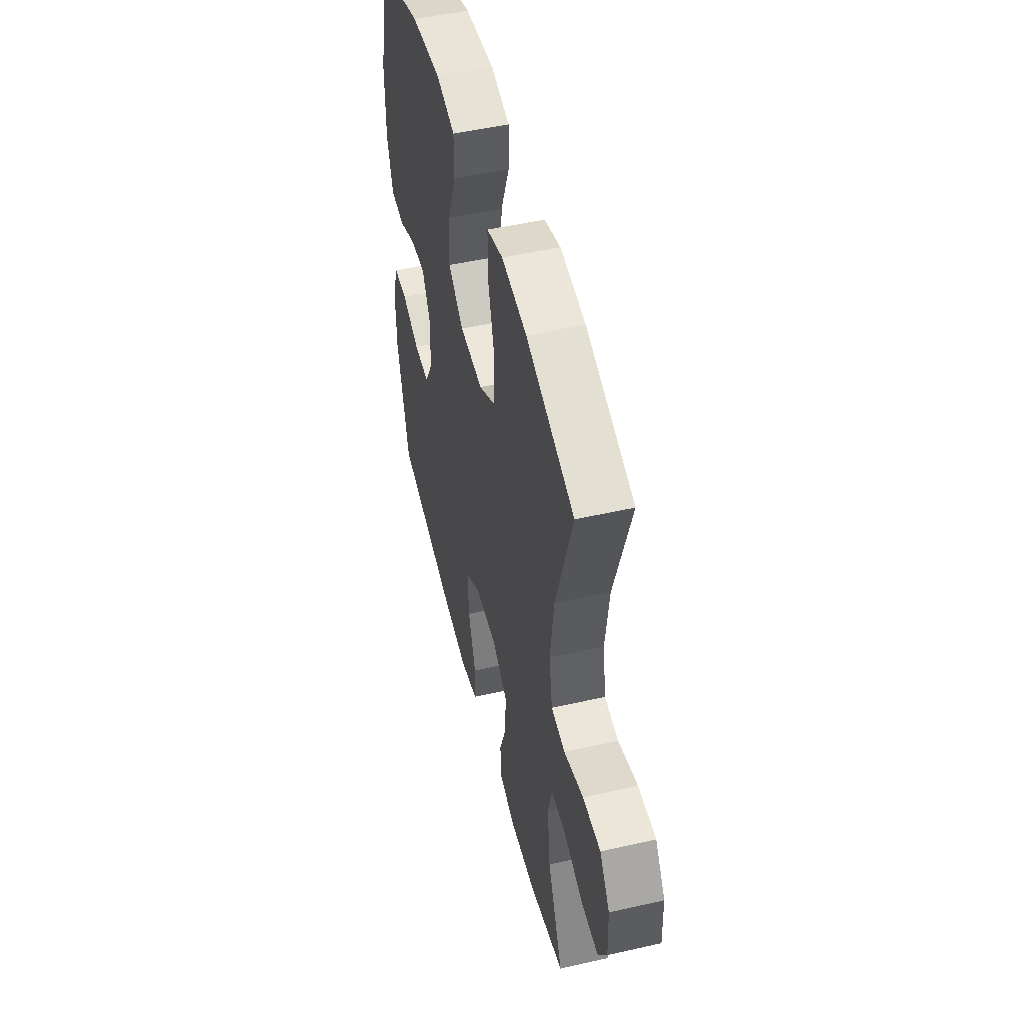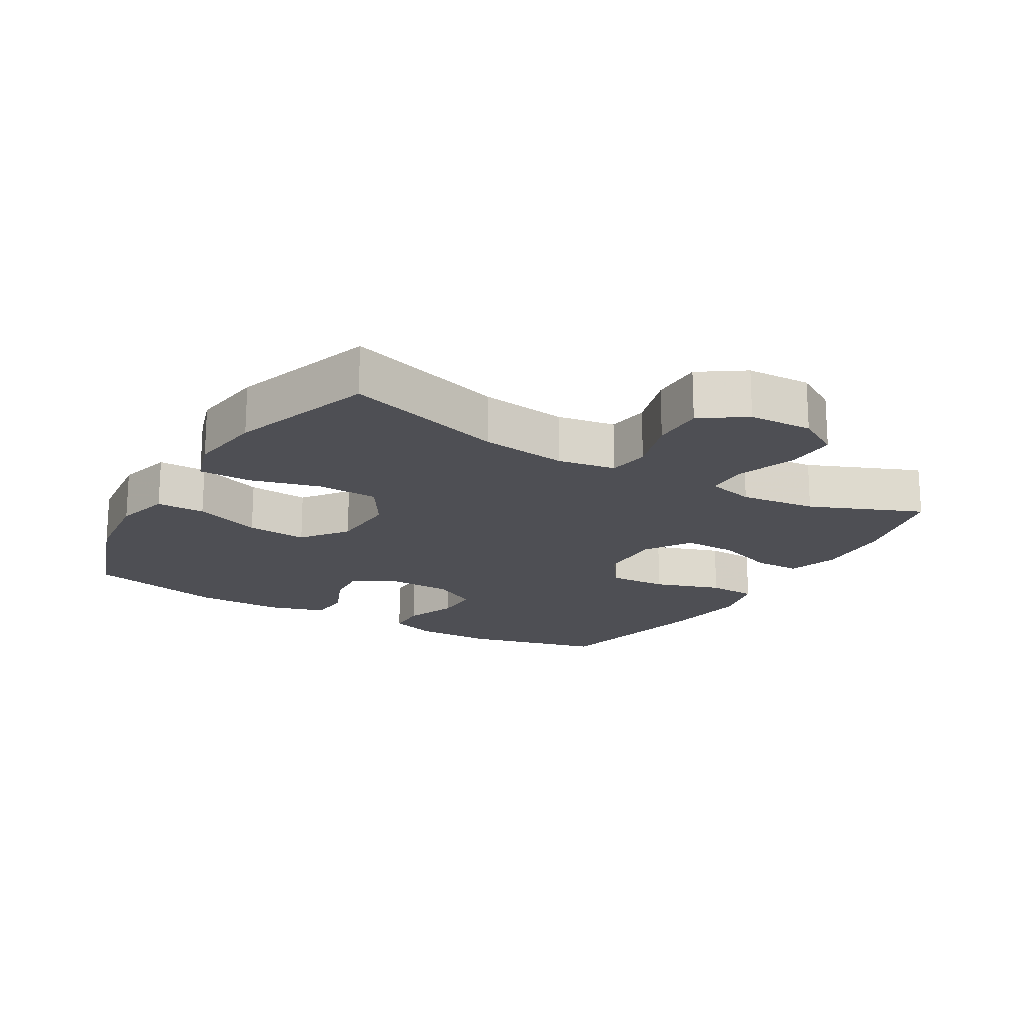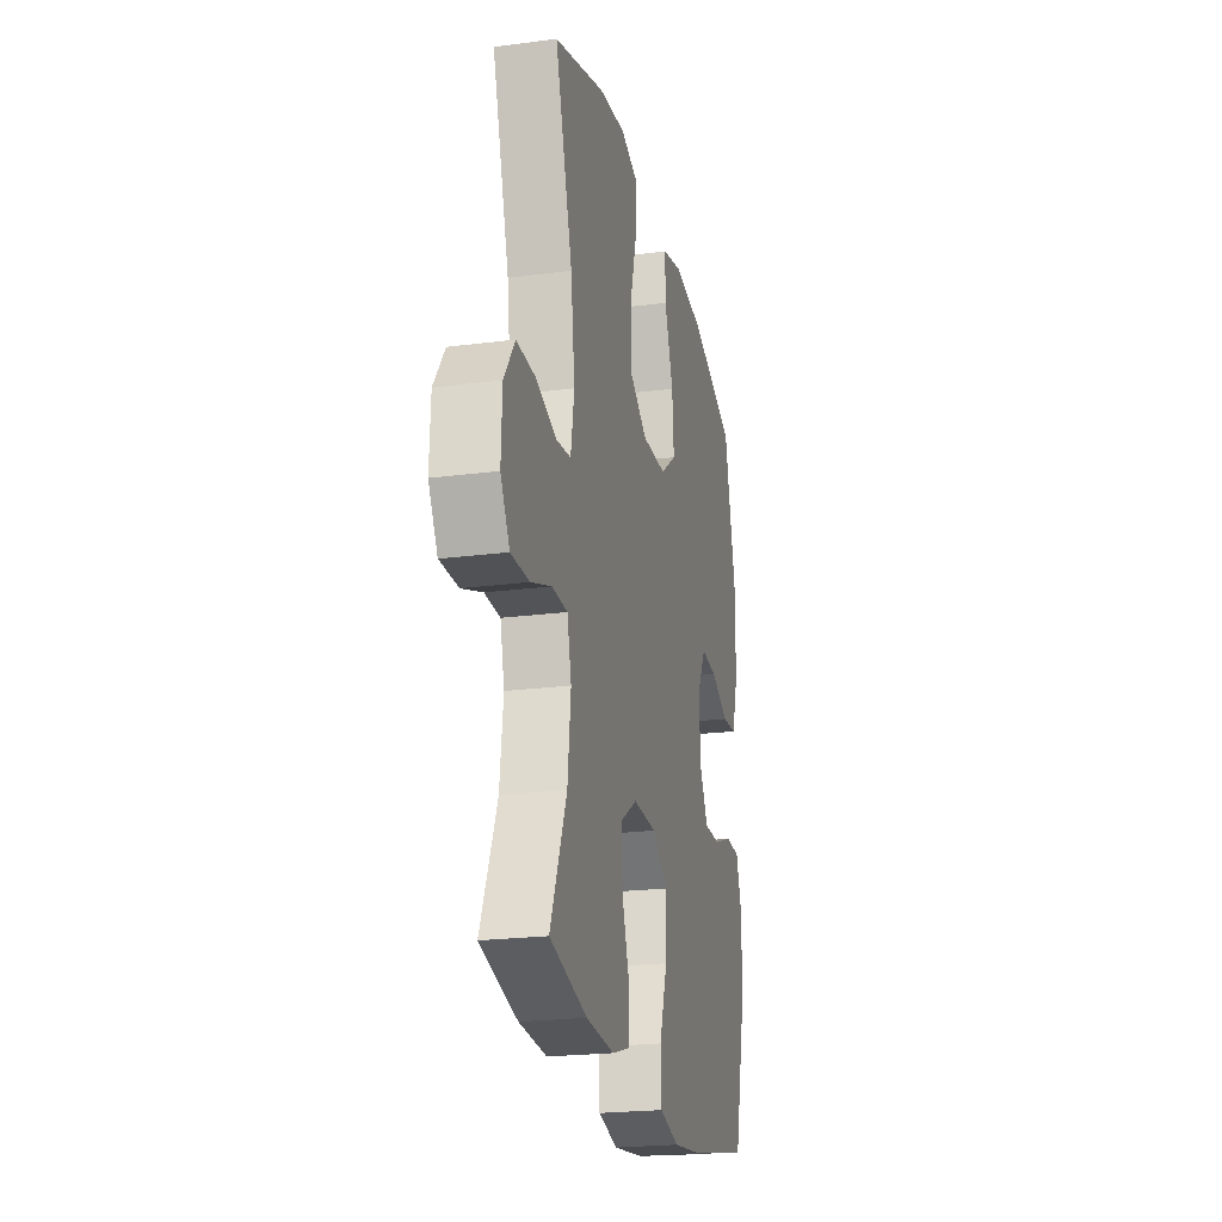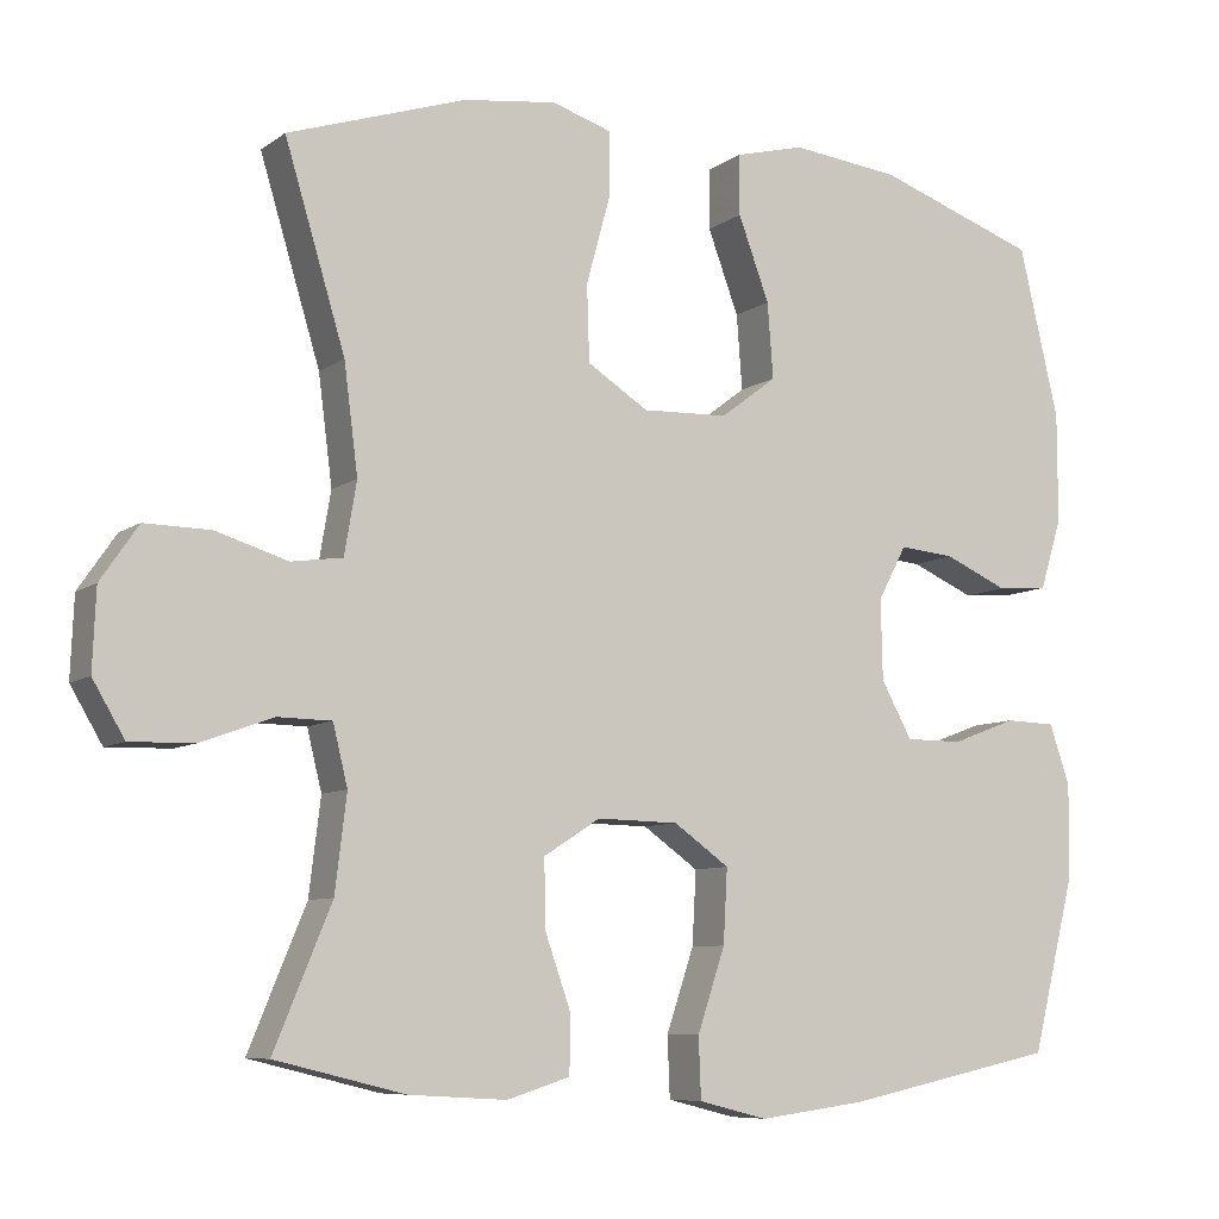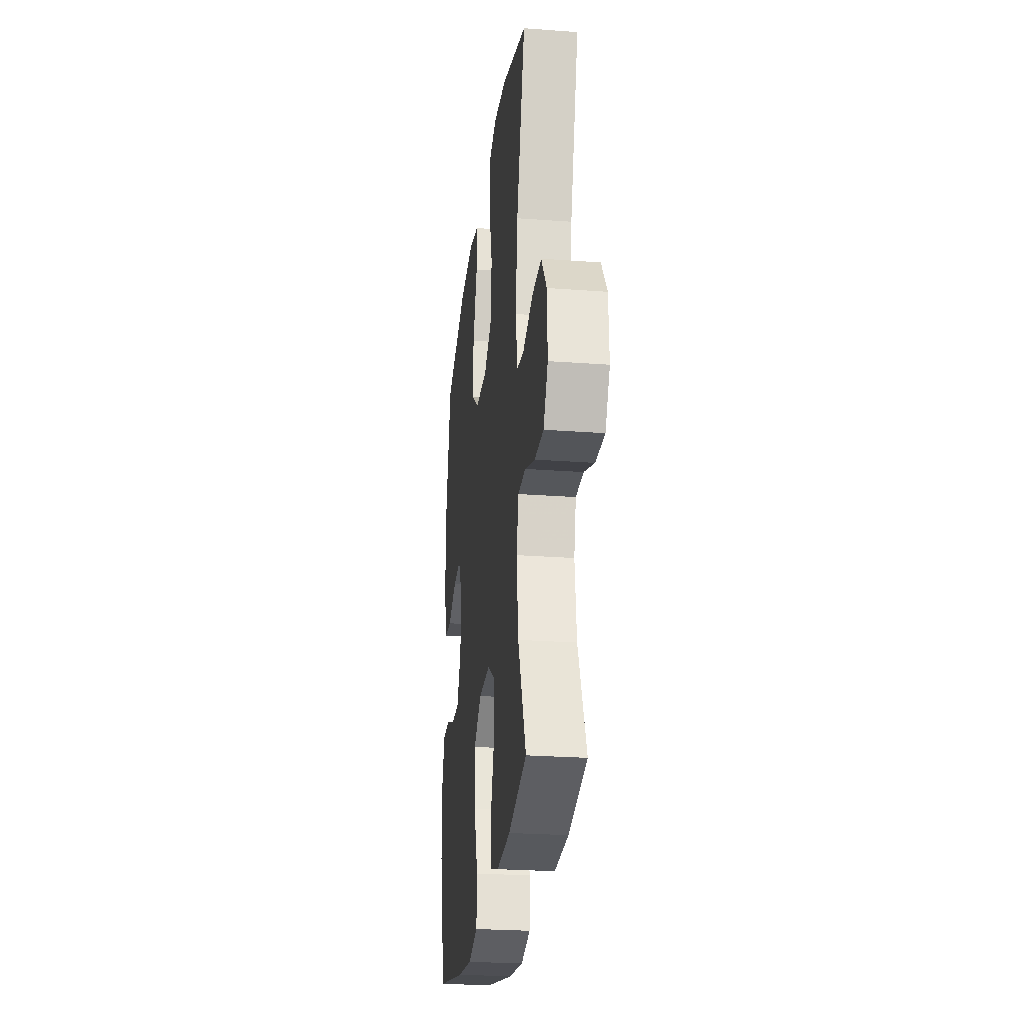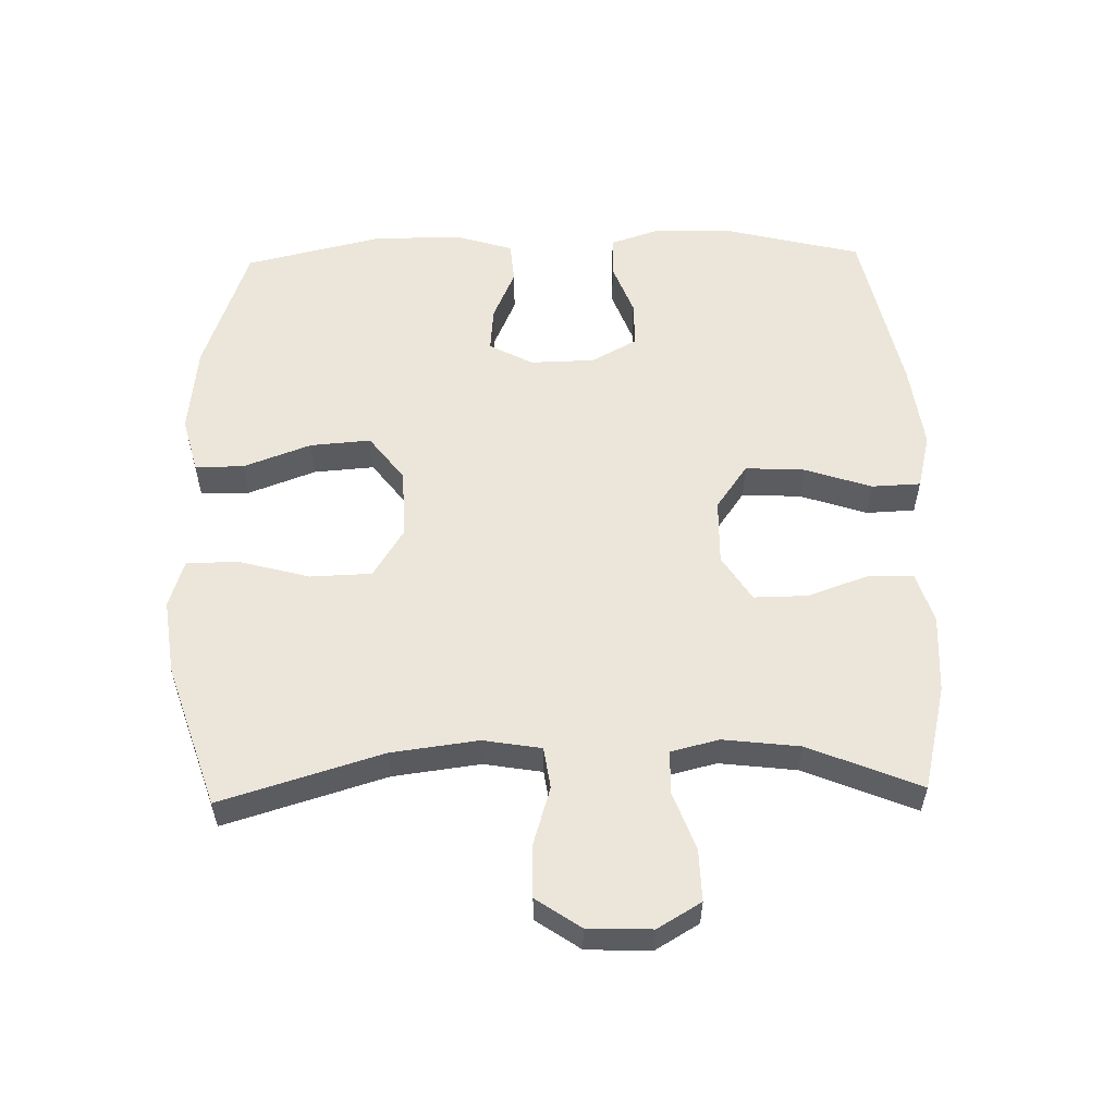
<metadata>
{"format":"obj","ext":"obj","renderer":"f3d","projection":"perspective","resolution":1024,"background":"white","views":[{"elev":50.2,"azim":76.0,"up":"+Z"},{"elev":-18.3,"azim":59.4,"up":"+Y"},{"elev":-22.5,"azim":102.6,"up":"+Z"},{"elev":-8.0,"azim":150.9,"up":"+Z"},{"elev":-25.7,"azim":83.2,"up":"+Z"},{"elev":55.9,"azim":88.6,"up":"+Y"}]}
</metadata>
<code>
v 0.5 0.07 -0.5
v 0.341 0.07 -0.539
v 0.222 0.07 -0.546
v 0.145 0.07 -0.522
v 0.144 0.07 -0.452
v 0.176 0.07 -0.361
v 0.177 0.07 -0.28
v 0.108 0.07 -0.236
v 0.008 0.07 -0.238
v -0.06 0.07 -0.286
v -0.055 0.07 -0.376
v -0.021 0.07 -0.477
v -0.024 0.07 -0.551
v -0.108 0.07 -0.572
v -0.239 0.07 -0.555
v -0.5 0.07 -0.5
v -0.553 0.07 -0.289
v -0.555 0.07 -0.173
v -0.53 0.07 -0.099
v -0.468 0.07 -0.097
v -0.388 0.07 -0.127
v -0.318 0.07 -0.127
v -0.28 0.07 -0.058
v -0.278 0.07 0.04
v -0.313 0.07 0.106
v -0.381 0.07 0.1
v -0.459 0.07 0.066
v -0.522 0.07 0.071
v -0.549 0.07 0.158
v -0.549 0.07 0.292
v -0.5 0.07 0.5
v -0.302 0.07 0.569
v -0.168 0.07 0.584
v -0.083 0.07 0.562
v -0.083 0.07 0.488
v -0.121 0.07 0.386
v -0.128 0.07 0.294
v -0.059 0.07 0.242
v 0.046 0.07 0.238
v 0.121 0.07 0.285
v 0.124 0.07 0.378
v 0.095 0.07 0.484
v 0.095 0.07 0.564
v 0.168 0.07 0.587
v 0.282 0.07 0.572
v 0.5 0.07 0.5
v 0.426 0.07 0.256
v 0.409 0.07 0.124
v 0.424 0.07 0.036
v 0.487 0.07 0.027
v 0.575 0.07 0.054
v 0.655 0.07 0.055
v 0.701 0.07 -0.012
v 0.705 0.07 -0.109
v 0.666 0.07 -0.175
v 0.588 0.07 -0.173
v 0.5 0.07 -0.141
v 0.434 0.07 -0.142
v 0.416 0.07 -0.215
v 0.43 0.07 -0.331
v 0.5 0 -0.5
v 0.341 0 -0.539
v 0.222 0 -0.546
v 0.145 0 -0.522
v 0.144 0 -0.452
v 0.176 0 -0.361
v 0.177 0 -0.28
v 0.108 0 -0.236
v 0.008 0 -0.238
v -0.06 0 -0.286
v -0.055 0 -0.376
v -0.021 0 -0.477
v -0.024 0 -0.551
v -0.108 0 -0.572
v -0.239 0 -0.555
v -0.5 0 -0.5
v -0.553 0 -0.289
v -0.555 0 -0.173
v -0.53 0 -0.099
v -0.468 0 -0.097
v -0.388 0 -0.127
v -0.318 0 -0.127
v -0.28 0 -0.058
v -0.278 0 0.04
v -0.313 0 0.106
v -0.381 0 0.1
v -0.459 0 0.066
v -0.522 0 0.071
v -0.549 0 0.158
v -0.549 0 0.292
v -0.5 0 0.5
v -0.302 0 0.569
v -0.168 0 0.584
v -0.083 0 0.562
v -0.083 0 0.488
v -0.121 0 0.386
v -0.128 0 0.294
v -0.059 0 0.242
v 0.046 0 0.238
v 0.121 0 0.285
v 0.124 0 0.378
v 0.095 0 0.484
v 0.095 0 0.564
v 0.168 0 0.587
v 0.282 0 0.572
v 0.5 0 0.5
v 0.426 0 0.256
v 0.409 0 0.124
v 0.424 0 0.036
v 0.487 0 0.027
v 0.575 0 0.054
v 0.655 0 0.055
v 0.701 0 -0.012
v 0.705 0 -0.109
v 0.666 0 -0.175
v 0.588 0 -0.173
v 0.5 0 -0.141
v 0.434 0 -0.142
v 0.416 0 -0.215
v 0.43 0 -0.331
f 55 56 57
f 54 55 57
f 53 54 57
f 52 53 57
f 51 52 57
f 50 51 57
f 49 50 57 58
f 48 49 58 59
f 45 46 47
f 44 45 47
f 43 44 47
f 42 43 47
f 41 42 47
f 40 41 47 48
f 39 40 48 59
f 34 35 36
f 33 34 36
f 32 33 36
f 31 32 36
f 30 31 36
f 29 30 36
f 28 29 36
f 27 28 36
f 26 27 36
f 25 26 36 37
f 24 25 37 38
f 19 20 21
f 18 19 21
f 17 18 21
f 16 17 21
f 15 16 21
f 14 15 21
f 13 14 21
f 12 13 21
f 11 12 21
f 10 11 21 22
f 9 10 22 23
f 4 5 6
f 3 4 6
f 2 3 6
f 1 2 6
f 60 1 6
f 60 6 7
f 59 60 7 8
f 38 39 59
f 24 38 59
f 23 24 59
f 9 23 59
f 8 9 59
f 117 116 115
f 117 115 114
f 117 114 113
f 117 113 112
f 117 112 111
f 117 111 110
f 118 117 110 109
f 119 118 109 108
f 107 106 105
f 107 105 104
f 107 104 103
f 107 103 102
f 107 102 101
f 108 107 101 100
f 119 108 100 99
f 96 95 94
f 96 94 93
f 96 93 92
f 96 92 91
f 96 91 90
f 96 90 89
f 96 89 88
f 96 88 87
f 96 87 86
f 97 96 86 85
f 98 97 85 84
f 81 80 79
f 81 79 78
f 81 78 77
f 81 77 76
f 81 76 75
f 81 75 74
f 81 74 73
f 81 73 72
f 81 72 71
f 82 81 71 70
f 83 82 70 69
f 66 65 64
f 66 64 63
f 66 63 62
f 66 62 61
f 66 61 120
f 67 66 120
f 68 67 120 119
f 119 99 98
f 119 98 84
f 119 84 83
f 119 83 69
f 119 69 68
f 1 61 62 2
f 2 62 63 3
f 3 63 64 4
f 4 64 65 5
f 5 65 66 6
f 6 66 67 7
f 7 67 68 8
f 8 68 69 9
f 9 69 70 10
f 10 70 71 11
f 11 71 72 12
f 12 72 73 13
f 13 73 74 14
f 14 74 75 15
f 15 75 76 16
f 16 76 77 17
f 17 77 78 18
f 18 78 79 19
f 19 79 80 20
f 20 80 81 21
f 21 81 82 22
f 22 82 83 23
f 23 83 84 24
f 24 84 85 25
f 25 85 86 26
f 26 86 87 27
f 27 87 88 28
f 28 88 89 29
f 29 89 90 30
f 30 90 91 31
f 31 91 92 32
f 32 92 93 33
f 33 93 94 34
f 34 94 95 35
f 35 95 96 36
f 36 96 97 37
f 37 97 98 38
f 38 98 99 39
f 39 99 100 40
f 40 100 101 41
f 41 101 102 42
f 42 102 103 43
f 43 103 104 44
f 44 104 105 45
f 45 105 106 46
f 46 106 107 47
f 47 107 108 48
f 48 108 109 49
f 49 109 110 50
f 50 110 111 51
f 51 111 112 52
f 52 112 113 53
f 53 113 114 54
f 54 114 115 55
f 55 115 116 56
f 56 116 117 57
f 57 117 118 58
f 58 118 119 59
f 59 119 120 60
f 60 120 61 1

</code>
